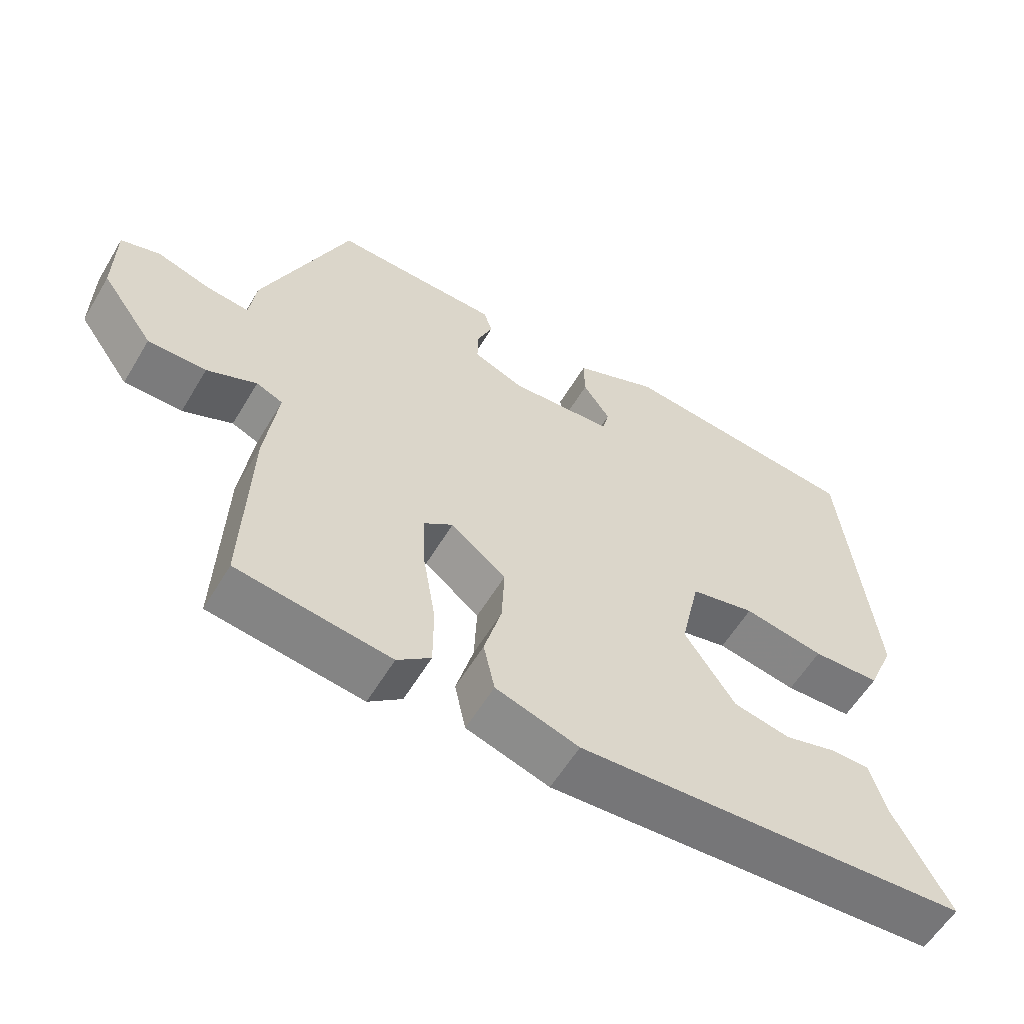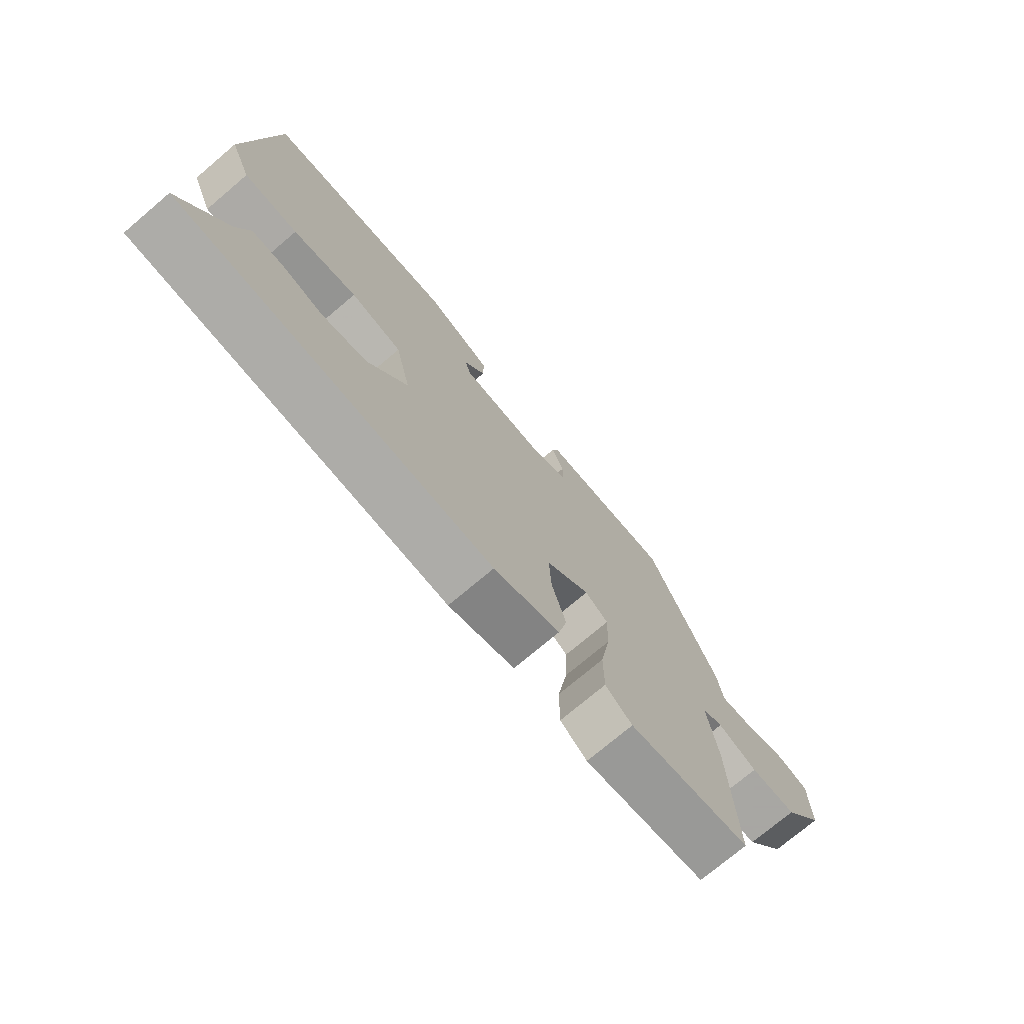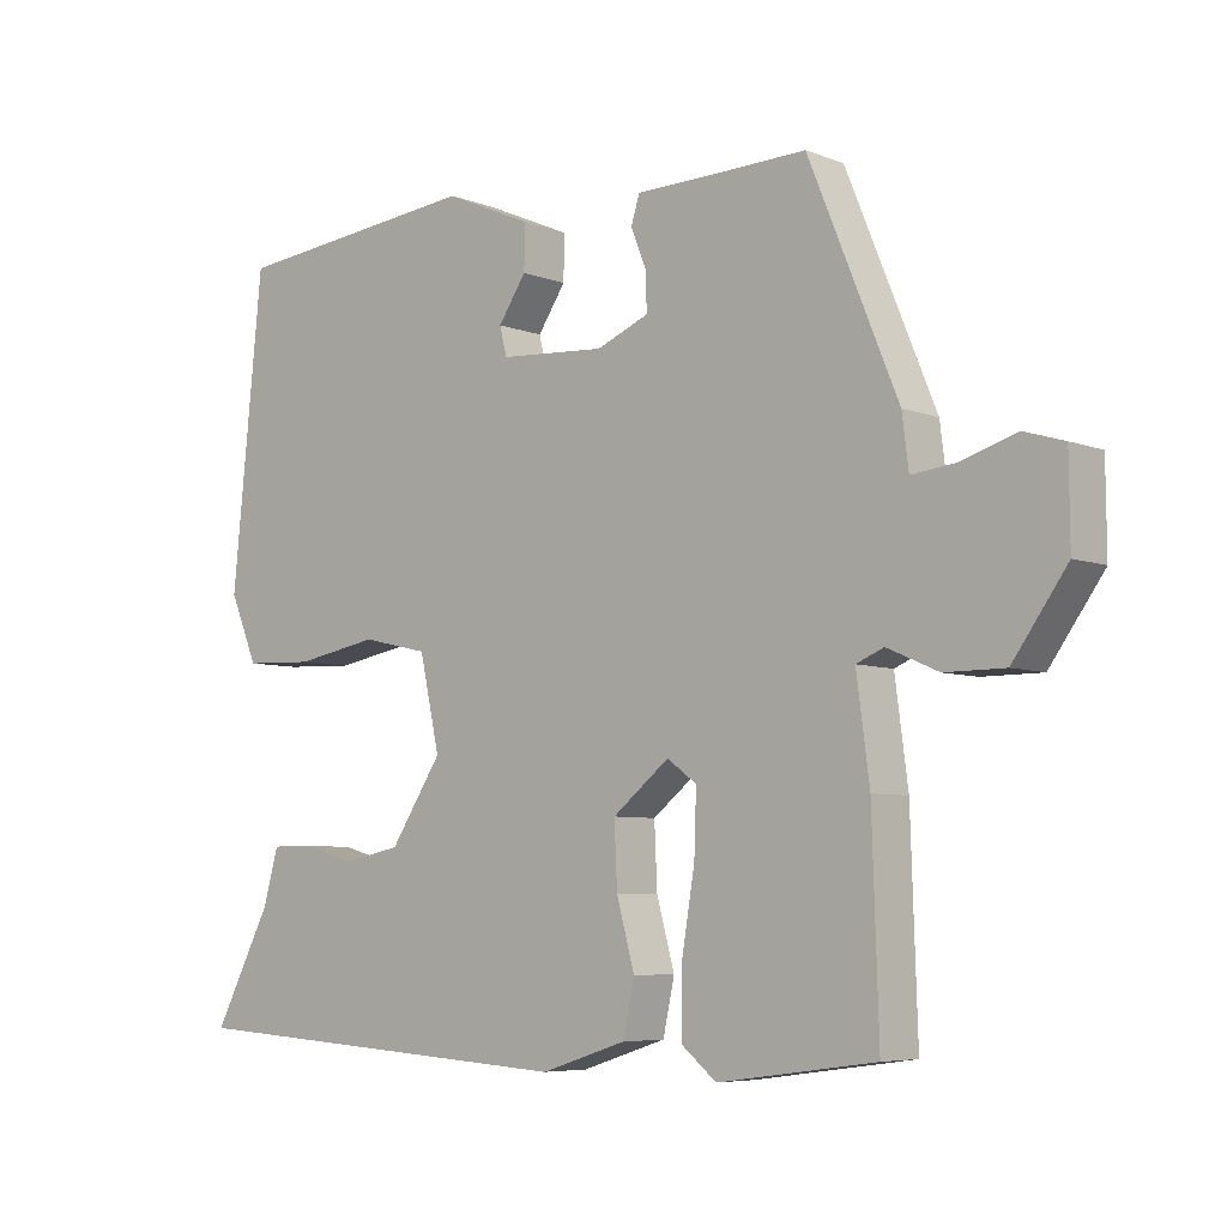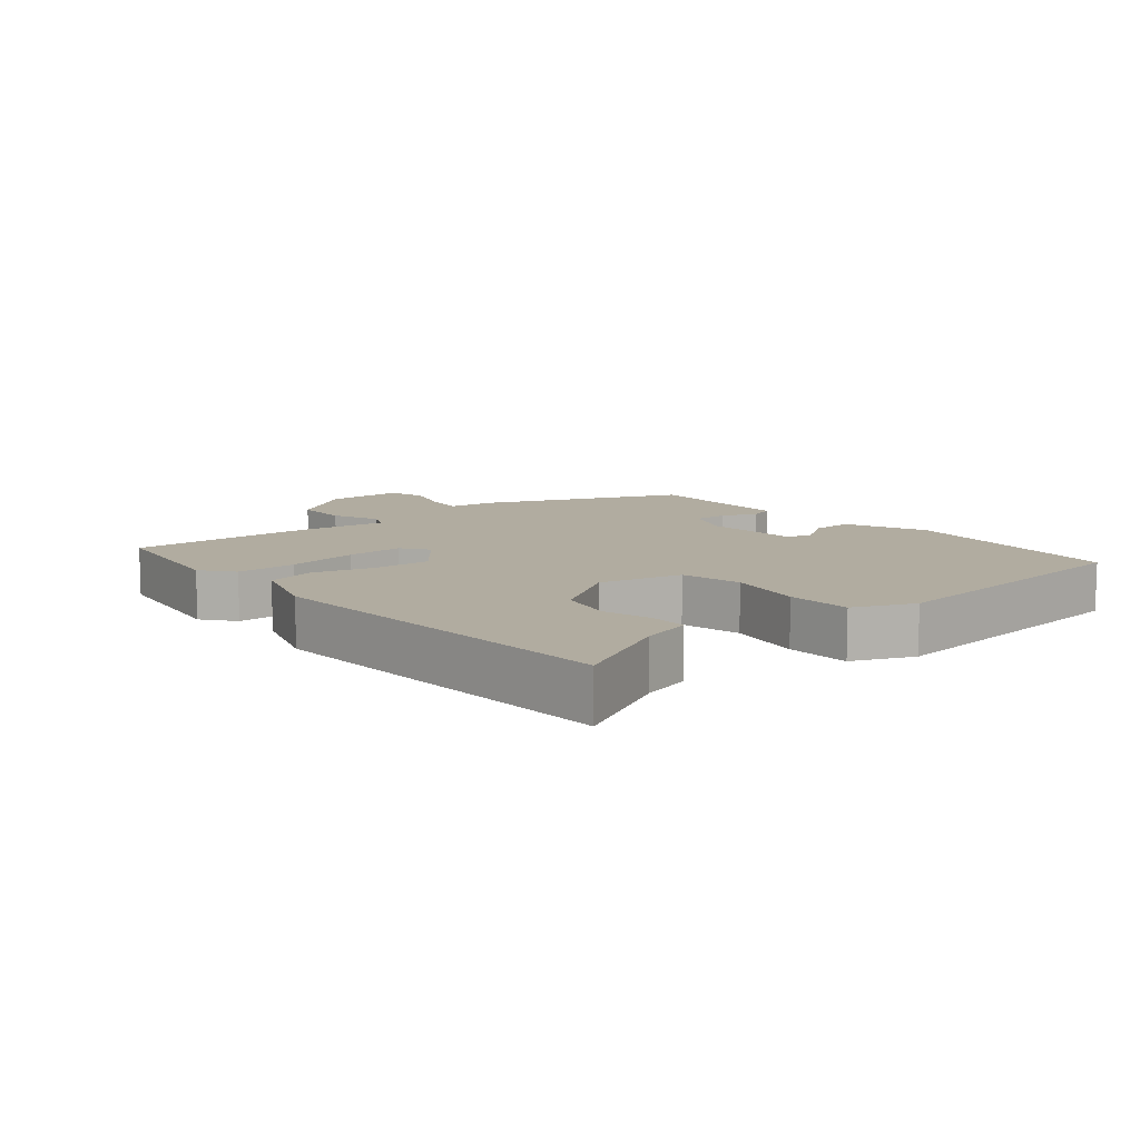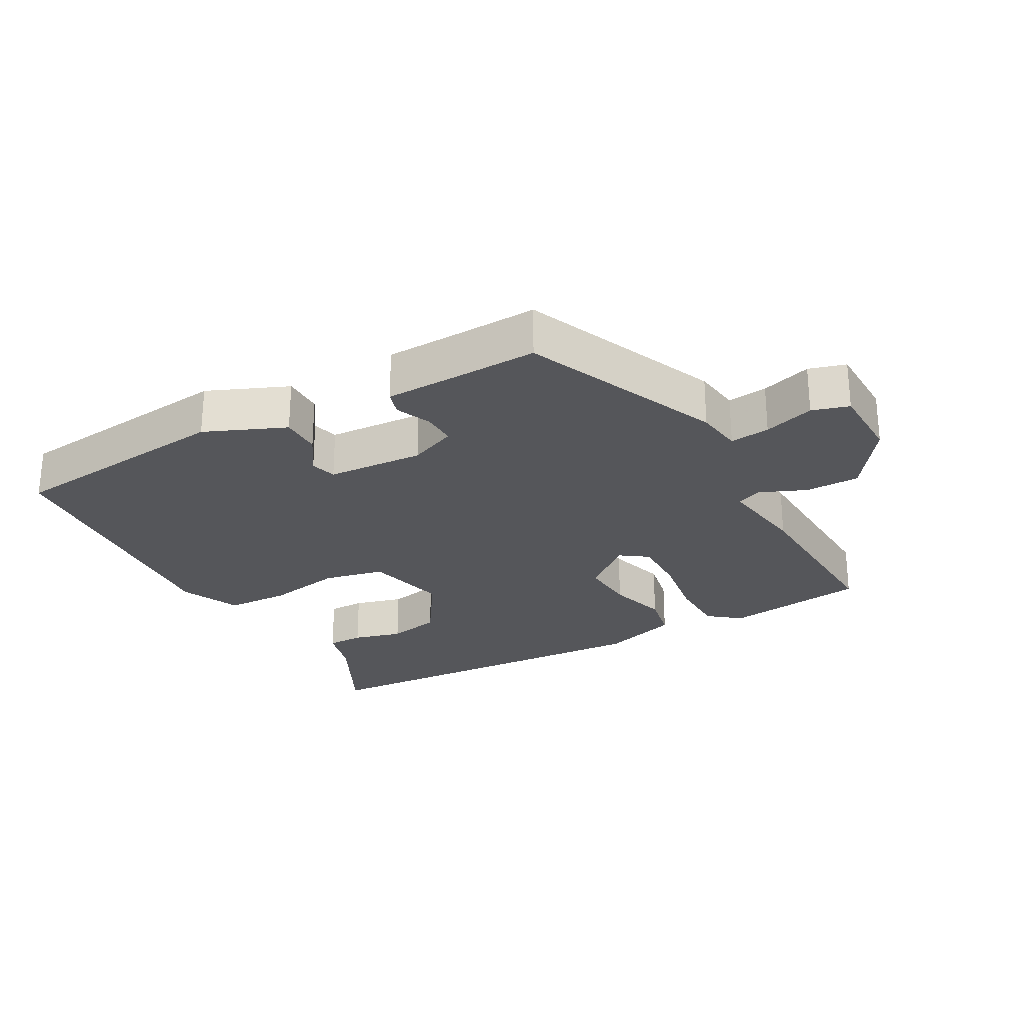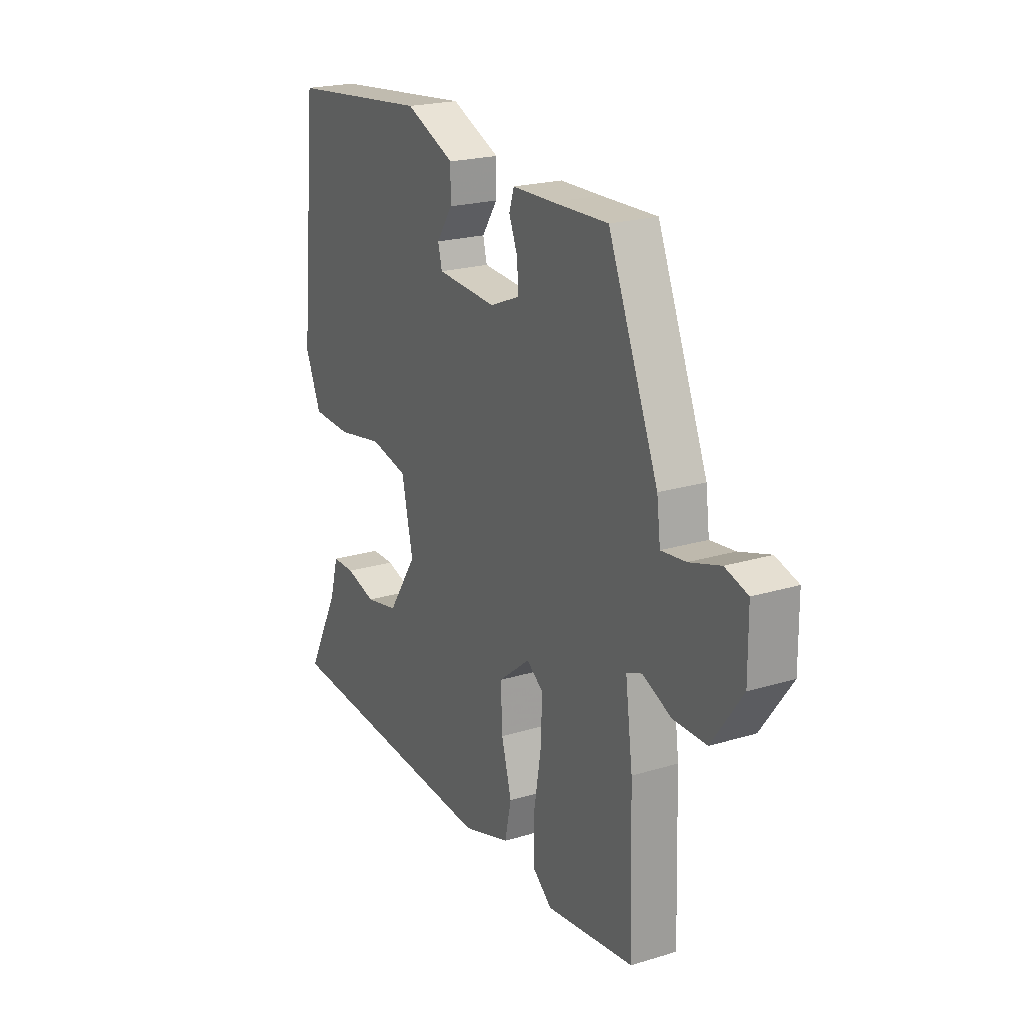
<metadata>
{"format":"obj","ext":"obj","renderer":"f3d","projection":"perspective","resolution":1024,"background":"white","views":[{"elev":-58.5,"azim":149.3,"up":"+Z"},{"elev":-74.4,"azim":-49.8,"up":"+Z"},{"elev":-6.2,"azim":41.2,"up":"+Z"},{"elev":10.1,"azim":-129.5,"up":"+Y"},{"elev":-25.9,"azim":29.6,"up":"+Y"},{"elev":21.6,"azim":61.8,"up":"+Z"}]}
</metadata>
<code>
v -0.554 0.07 -0.497
v -0.473 0.07 -0.342
v -0.452 0.07 -0.267
v -0.396 0.07 -0.267
v -0.321 0.07 -0.288
v -0.239 0.07 -0.271
v -0.167 0.07 -0.162
v -0.195 0.07 -0.035
v -0.288 0.07 -0.014
v -0.404 0.07 -0.035
v -0.502 0.07 -0.031
v -0.541 0.07 0.061
v -0.498 0.07 0.487
v -0.148 0.07 0.523
v -0.026 0.07 0.47
v -0.027 0.07 0.408
v -0.066 0.07 0.35
v -0.056 0.07 0.31
v 0.092 0.07 0.3
v 0.165 0.07 0.33
v 0.164 0.07 0.382
v 0.142 0.07 0.436
v 0.154 0.07 0.474
v 0.256 0.07 0.476
v 0.394 0.07 0.48
v 0.518 0.07 0.178
v 0.527 0.07 0.106
v 0.588 0.07 0.113
v 0.665 0.07 0.137
v 0.721 0.07 0.12
v 0.722 0.07 0.001
v 0.647 0.07 -0.104
v 0.564 0.07 -0.104
v 0.493 0.07 -0.073
v 0.455 0.07 -0.089
v 0.473 0.07 -0.226
v 0.482 0.07 -0.504
v 0.263 0.07 -0.534
v 0.215 0.07 -0.495
v 0.215 0.07 -0.404
v 0.233 0.07 -0.296
v 0.236 0.07 -0.209
v 0.195 0.07 -0.179
v 0.116 0.07 -0.242
v 0.12 0.07 -0.329
v 0.145 0.07 -0.42
v 0.129 0.07 -0.494
v 0.01 0.07 -0.532
v -0.554 0 -0.497
v -0.473 0 -0.342
v -0.452 0 -0.267
v -0.396 0 -0.267
v -0.321 0 -0.288
v -0.239 0 -0.271
v -0.167 0 -0.162
v -0.195 0 -0.035
v -0.288 0 -0.014
v -0.404 0 -0.035
v -0.502 0 -0.031
v -0.541 0 0.061
v -0.498 0 0.487
v -0.148 0 0.523
v -0.026 0 0.47
v -0.027 0 0.408
v -0.066 0 0.35
v -0.056 0 0.31
v 0.092 0 0.3
v 0.165 0 0.33
v 0.164 0 0.382
v 0.142 0 0.436
v 0.154 0 0.474
v 0.256 0 0.476
v 0.394 0 0.48
v 0.518 0 0.178
v 0.527 0 0.106
v 0.588 0 0.113
v 0.665 0 0.137
v 0.721 0 0.12
v 0.722 0 0.001
v 0.647 0 -0.104
v 0.564 0 -0.104
v 0.493 0 -0.073
v 0.455 0 -0.089
v 0.473 0 -0.226
v 0.482 0 -0.504
v 0.263 0 -0.534
v 0.215 0 -0.495
v 0.215 0 -0.404
v 0.233 0 -0.296
v 0.236 0 -0.209
v 0.195 0 -0.179
v 0.116 0 -0.242
v 0.12 0 -0.329
v 0.145 0 -0.42
v 0.129 0 -0.494
v 0.01 0 -0.532
f 45 46 47 48
f 44 45 48 1
f 43 44 1 2
f 38 39 40 41
f 38 41 42
f 35 36 37 38
f 35 38 42
f 31 32 33 34
f 29 30 31 34
f 28 29 34 35
f 27 28 35 42
f 24 25 26 27
f 21 22 23 24
f 20 21 24 27
f 19 20 27 42
f 14 15 16 17
f 14 17 18
f 13 14 18
f 12 13 18
f 9 10 11 12
f 8 9 12 18
f 7 8 18 19
f 2 3 4 5
f 2 5 6
f 43 2 6
f 19 42 43
f 7 19 43
f 6 7 43
f 96 95 94 93
f 49 96 93 92
f 50 49 92 91
f 89 88 87 86
f 90 89 86
f 86 85 84 83
f 90 86 83
f 82 81 80 79
f 82 79 78 77
f 83 82 77 76
f 90 83 76 75
f 75 74 73 72
f 72 71 70 69
f 75 72 69 68
f 90 75 68 67
f 65 64 63 62
f 66 65 62
f 66 62 61
f 66 61 60
f 60 59 58 57
f 66 60 57 56
f 67 66 56 55
f 53 52 51 50
f 54 53 50
f 54 50 91
f 91 90 67
f 91 67 55
f 91 55 54
f 1 49 50 2
f 2 50 51 3
f 3 51 52 4
f 4 52 53 5
f 5 53 54 6
f 6 54 55 7
f 7 55 56 8
f 8 56 57 9
f 9 57 58 10
f 10 58 59 11
f 11 59 60 12
f 12 60 61 13
f 13 61 62 14
f 14 62 63 15
f 15 63 64 16
f 16 64 65 17
f 17 65 66 18
f 18 66 67 19
f 19 67 68 20
f 20 68 69 21
f 21 69 70 22
f 22 70 71 23
f 23 71 72 24
f 24 72 73 25
f 25 73 74 26
f 26 74 75 27
f 27 75 76 28
f 28 76 77 29
f 29 77 78 30
f 30 78 79 31
f 31 79 80 32
f 32 80 81 33
f 33 81 82 34
f 34 82 83 35
f 35 83 84 36
f 36 84 85 37
f 37 85 86 38
f 38 86 87 39
f 39 87 88 40
f 40 88 89 41
f 41 89 90 42
f 42 90 91 43
f 43 91 92 44
f 44 92 93 45
f 45 93 94 46
f 46 94 95 47
f 47 95 96 48
f 48 96 49 1

</code>
